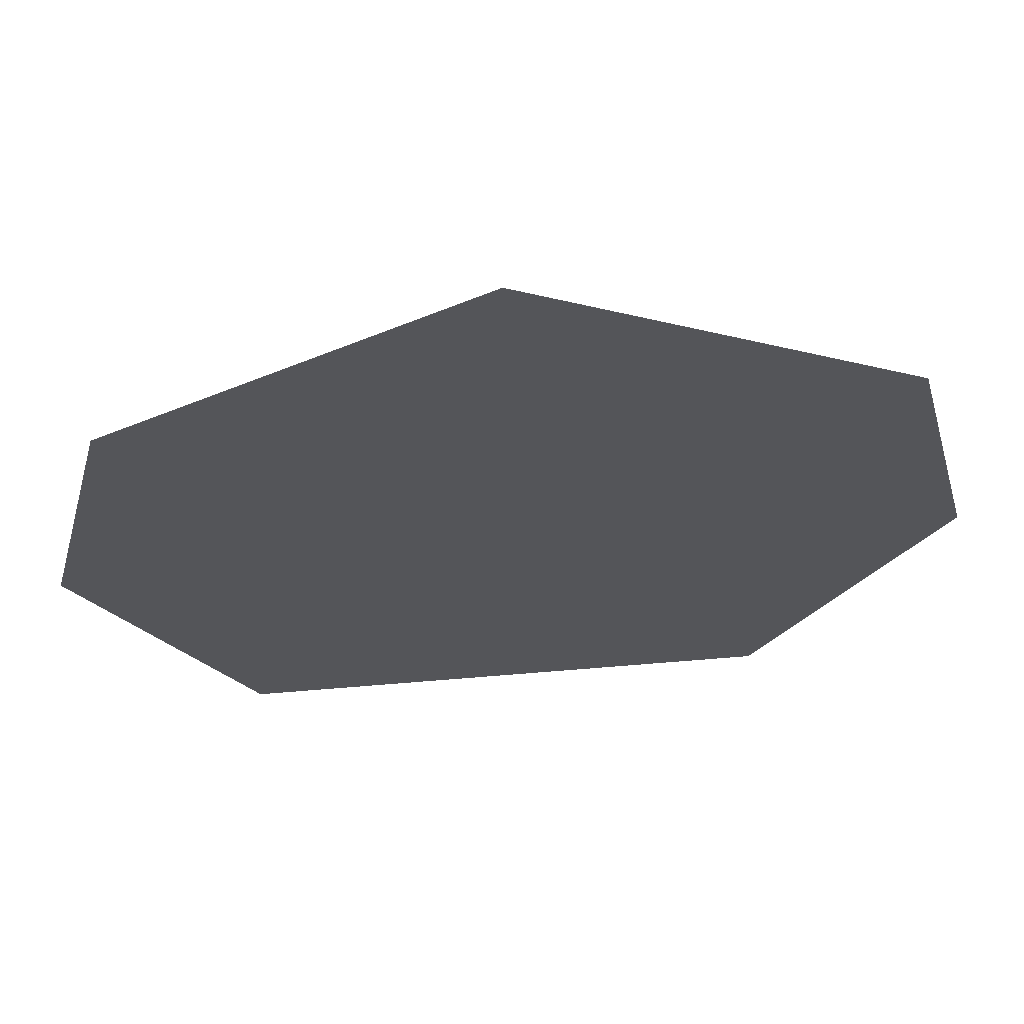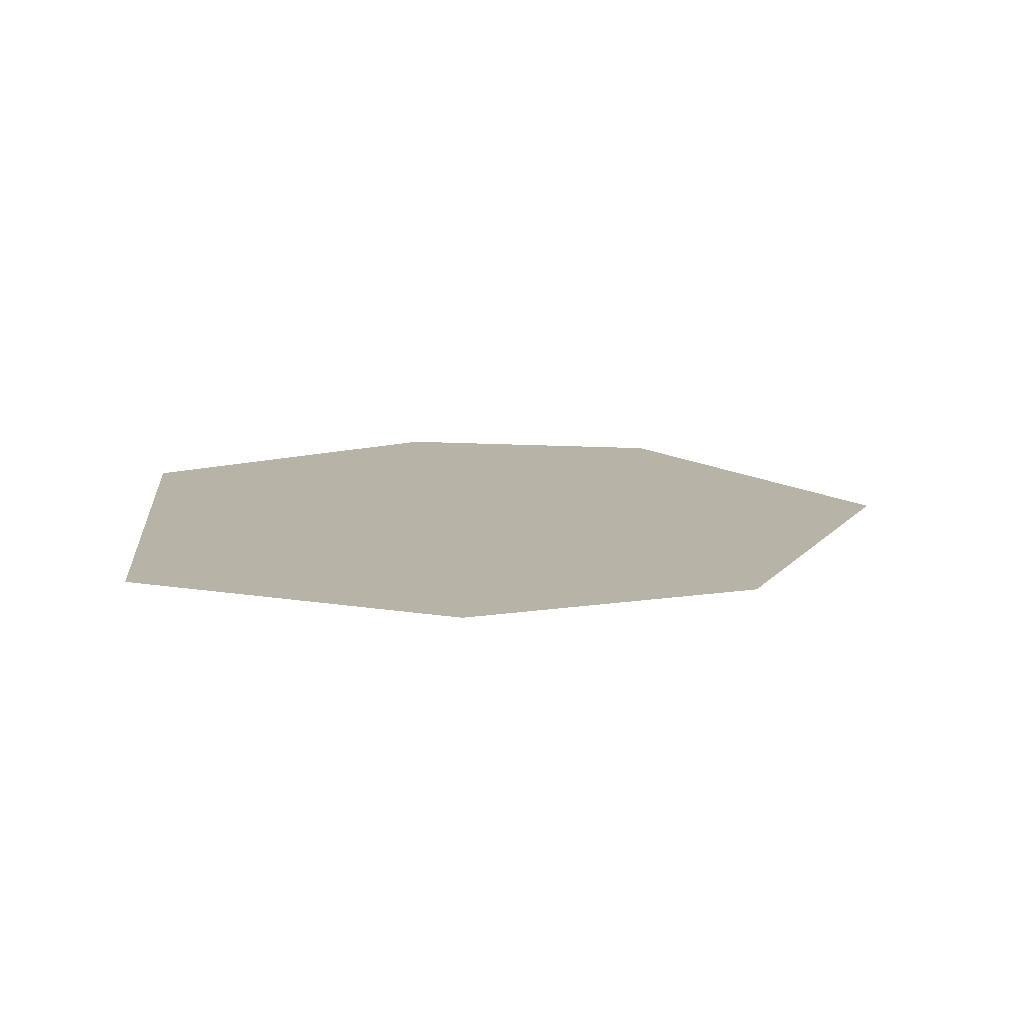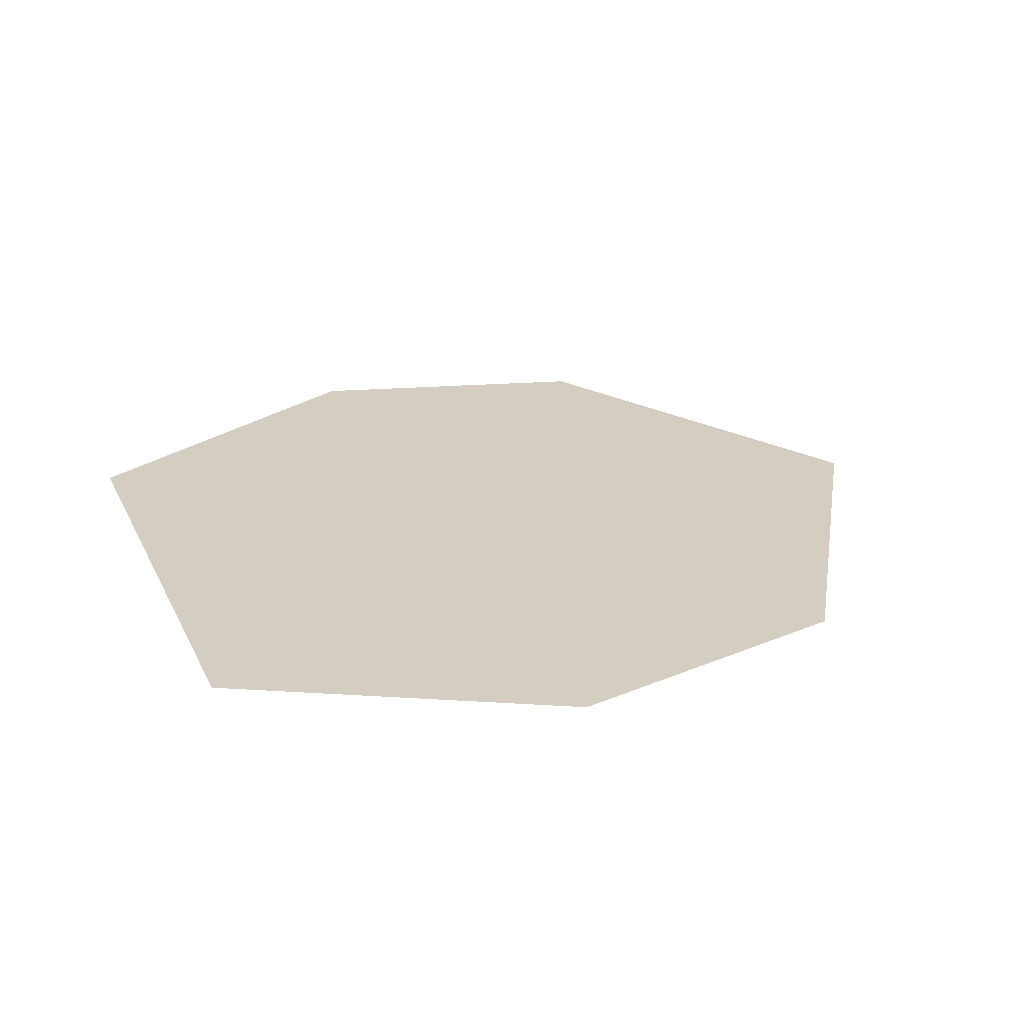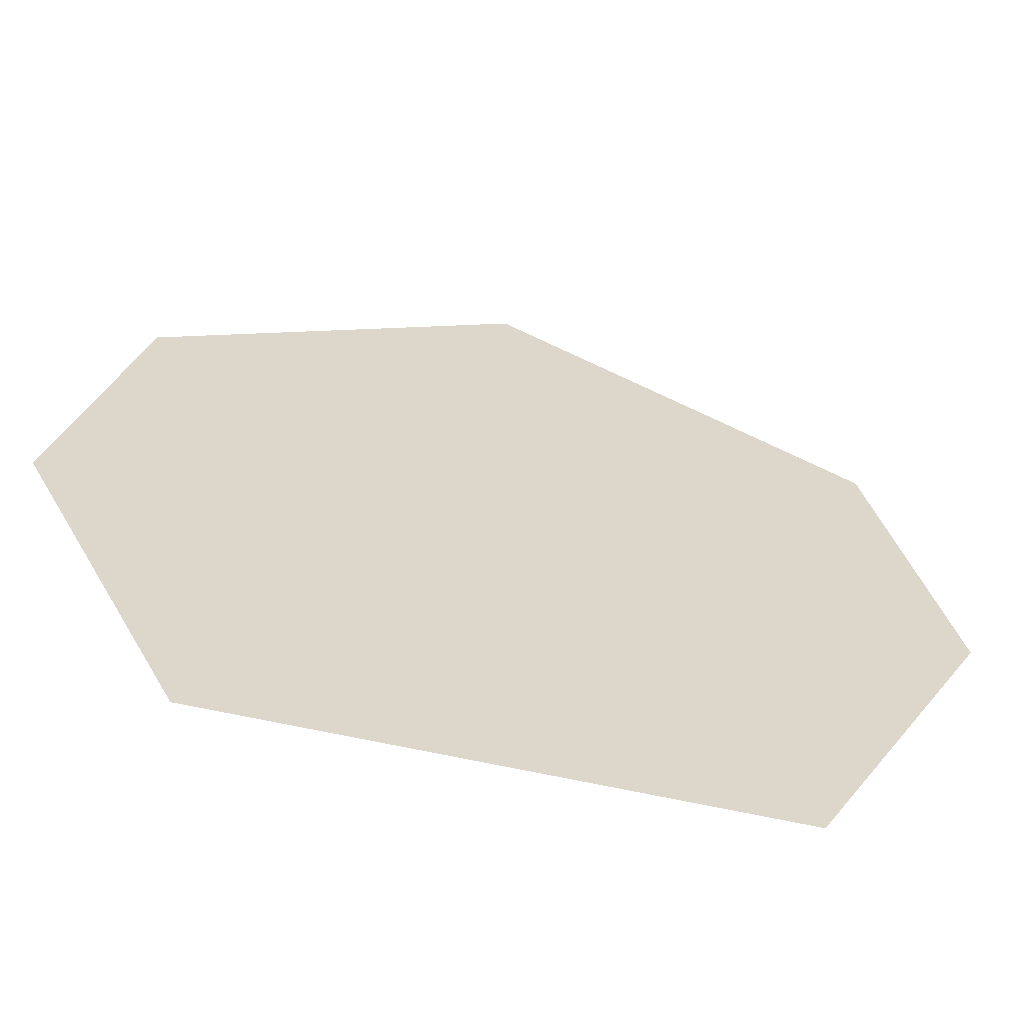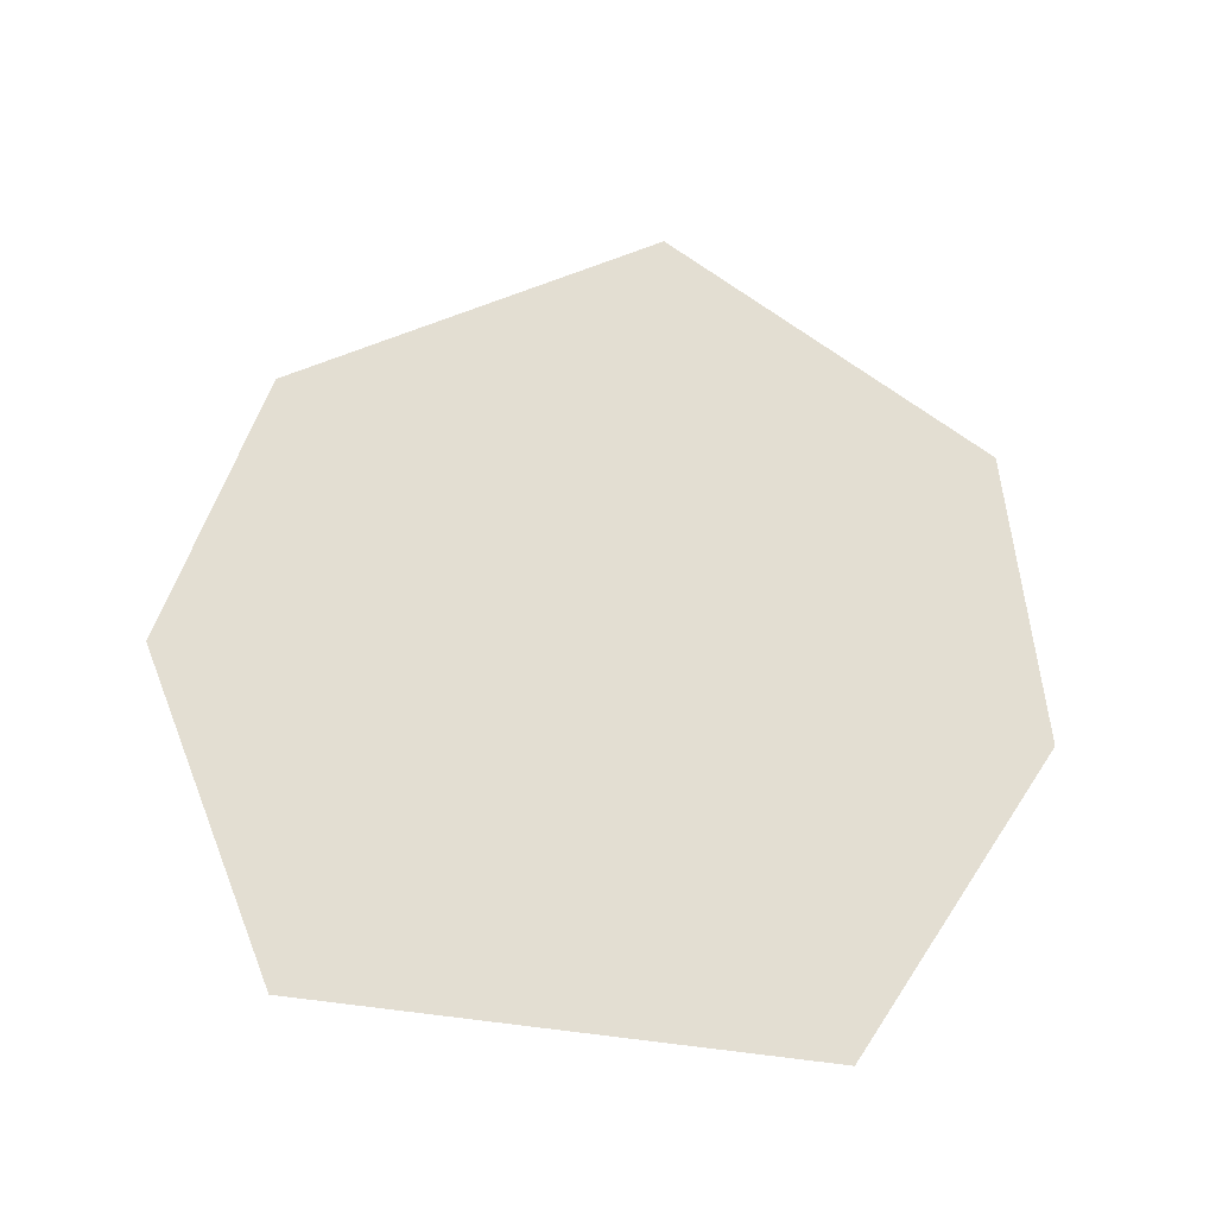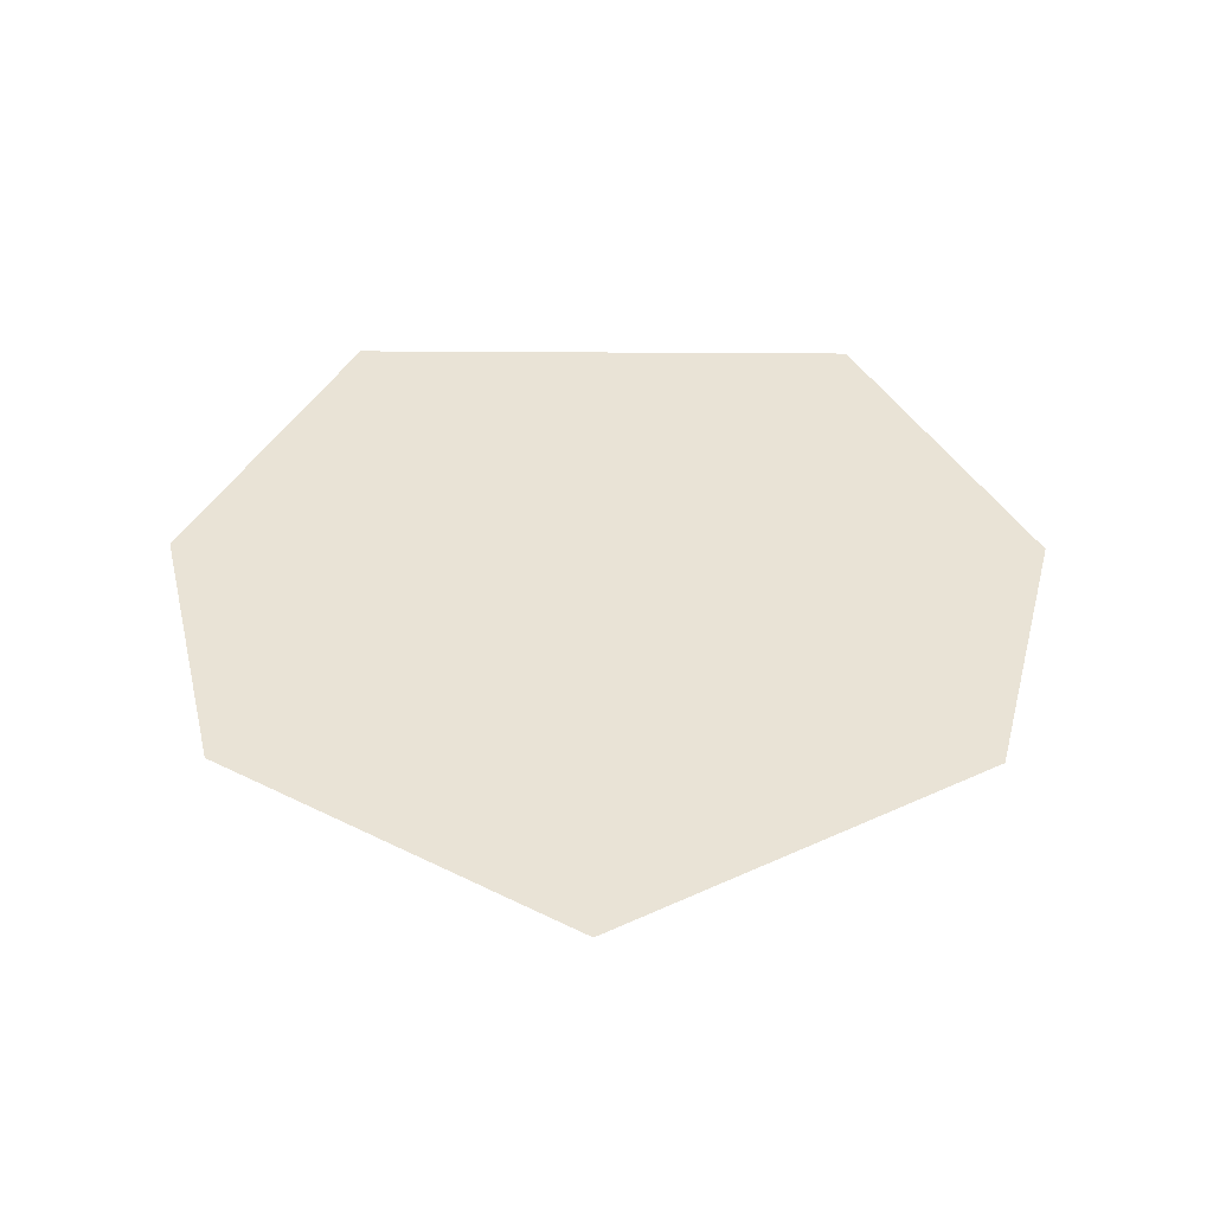
<metadata>
{"format":"obj","ext":"obj","renderer":"f3d","projection":"perspective","resolution":1024,"background":"white","views":[{"elev":64.7,"azim":-4.8,"up":"+Z"},{"elev":12.9,"azim":-95.5,"up":"+Y"},{"elev":25.0,"azim":-110.7,"up":"+Y"},{"elev":-60.7,"azim":-13.2,"up":"+Z"},{"elev":67.4,"azim":-173.0,"up":"+Y"},{"elev":42.3,"azim":0.5,"up":"+Y"}]}
</metadata>
<code>
o unused/6734
v -19 0 -27
v 17 0 -27
v 29 0 -5
v 24 0 15
v -1 0 29
v -25 0 15
v -30 0 -5
v -16 0 -24
v 15 0 -24
v 25 0 -5
v 20 0 13
v -1 0 25
v -21 0 13
v -26 0 -5
f 1 2 3
f 1 3 4
f 1 4 5
f 1 5 6
f 1 6 7
f 8 9 10
f 8 10 11
f 8 11 12
f 8 12 13
f 8 13 14

</code>
